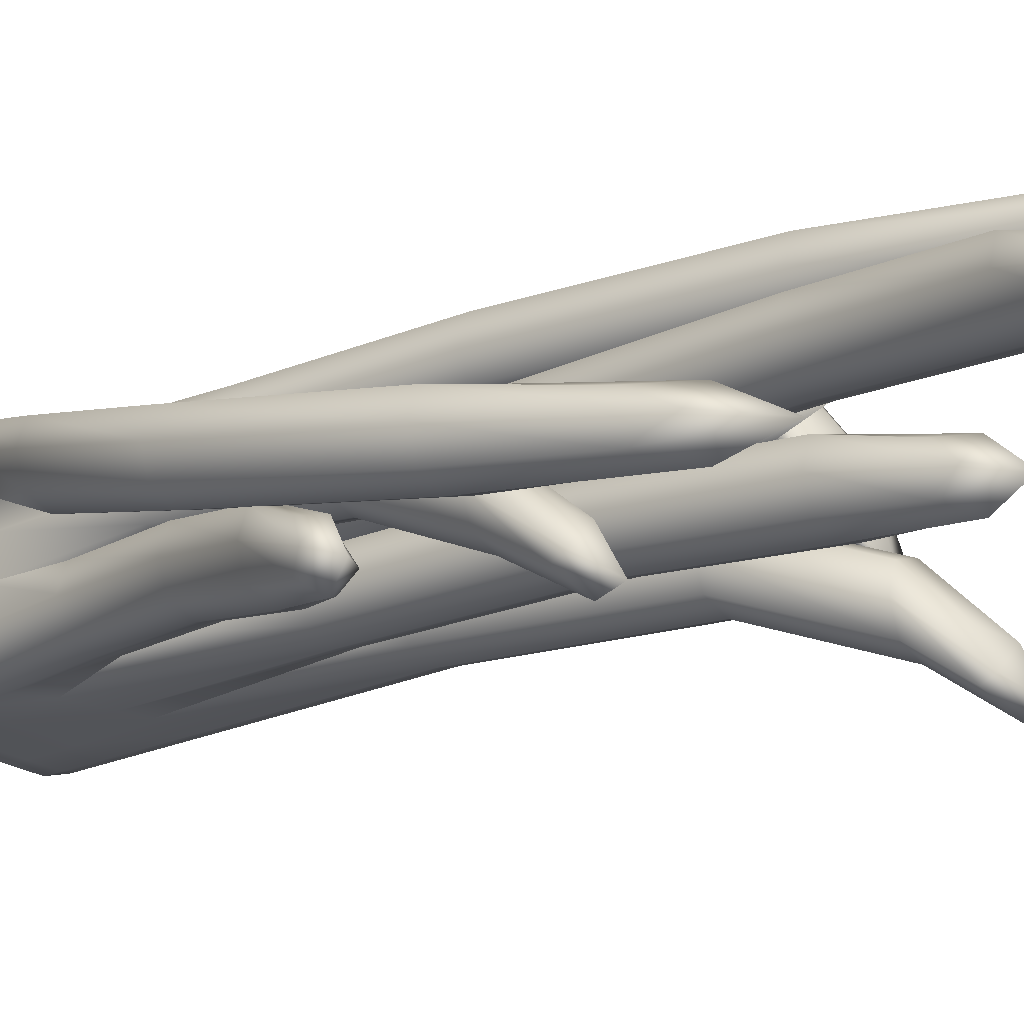
<metadata>
{"format":"obj","ext":"obj","renderer":"f3d","projection":"perspective","resolution":1024,"background":"white","views":[{"elev":-22.1,"azim":129.1,"up":"+Z"}]}
</metadata>
<code>
g default
v -2.454 2.162 -17.19
v 1.857 1.881 -16.65
v 7.4 1.881 -16.65
v 11.71 2.162 -17.19
v -2.993 4.392 -16.65
v 1.857 4.392 -15.96
v 7.4 4.392 -15.96
v 12.25 4.392 -16.65
v -2.993 7.126 -16.65
v 1.857 7.126 -15.96
v 7.4 7.126 -15.96
v 12.25 7.126 -16.65
v -2.993 12.57 -16.65
v 1.857 12.56 -16.26
v 8.101 12.38 -16.81
v 13.83 12.18 -17.89
v -3.378 13.62 -21.5
v 1.878 14.64 -21.5
v 7.815 13.91 -21.81
v 13.34 12.32 -22.05
v -3.378 14.69 -27.04
v 1.878 15.61 -27.04
v 7.507 14.17 -27.04
v 12.79 12.13 -27.04
v -2.993 14.98 -31.89
v 1.857 14.28 -32.28
v 7.552 12.85 -32.28
v 12.59 11.76 -31.89
v -2.993 7.126 -31.89
v 1.857 7.126 -32.59
v 7.4 7.126 -32.59
v 12.25 7.126 -31.89
v -2.993 4.392 -31.89
v 1.857 4.392 -32.59
v 7.4 4.392 -32.59
v 12.25 4.392 -31.89
v -2.454 2.162 -31.35
v 1.857 1.881 -31.89
v 7.4 1.881 -31.89
v 11.71 2.162 -31.35
v -2.993 1.881 -27.04
v 1.857 1.52 -27.04
v 7.4 1.52 -27.04
v 12.25 1.881 -27.04
v -2.993 1.881 -21.5
v 1.857 1.52 -21.5
v 7.4 1.52 -21.5
v 12.25 1.881 -21.5
v 12.94 4.392 -27.04
v 12.94 4.392 -21.5
v 12.94 7.126 -27.04
v 12.94 7.126 -21.5
v -3.686 4.392 -27.04
v -3.686 4.392 -21.5
v -3.686 7.126 -27.04
v -3.686 7.126 -21.5
v 11.58 28.97 -28.58
v 15.74 28.97 -28.58
v 15.74 28.97 -32.73
v 11.58 28.97 -32.73
v 18.15 42.57 -33.51
v 21.23 42.57 -33.51
v 21.23 42.57 -36.59
v 18.15 42.57 -36.59
v 8.093 36.33 -23.67
v 12.25 36.33 -23.67
v 12.25 36.33 -27.82
v 8.093 36.33 -27.82
v 8.632 50.09 -31.9
v 11.71 50.09 -31.9
v 11.71 50.09 -34.98
v 8.632 50.09 -34.98
v 2.55 48.35 -28.23
v 6.707 48.35 -28.23
v 6.707 48.35 -32.39
v 2.55 48.35 -32.39
v 3.089 67.67 -31.34
v 6.168 67.67 -31.34
v 6.168 67.67 -34.42
v 3.089 67.67 -34.42
v -2.454 47.38 -22.73
v 0.6251 47.38 -22.73
v 0.6251 47.38 -25.81
v -2.454 47.38 -25.81
v 4.087 61.47 -22.89
v 8.245 61.47 -22.89
v 8.245 61.47 -27.05
v 4.087 61.47 -27.05
v -4.049 50.59 -28.95
v 0.1086 50.59 -28.95
v 0.1086 50.59 -33.1
v -4.049 50.59 -33.1
v -9.021 62.49 -35.8
v -5.942 62.49 -35.8
v -5.942 62.49 -38.88
v -9.021 62.49 -38.88
v 2.087 40.52 -16.94
v 6.244 40.52 -16.94
v 6.244 40.52 -21.1
v 2.087 40.52 -21.1
v 0.2083 71.32 -19.02
v 3.288 71.32 -19.02
v 3.288 71.32 -22.1
v 0.2083 71.32 -22.1
v 9.646 79.56 -27.1
v 12.73 79.56 -27.1
v 12.73 79.56 -30.18
v 9.646 79.56 -30.18
v 18.34 34.22 -25.97
v 22.5 34.22 -25.97
v 22.5 34.22 -30.13
v 18.34 34.22 -30.13
v -3.78 33.42 -16.65
v 0.3775 33.42 -16.65
v 0.3775 33.42 -20.81
v -3.78 33.42 -20.81
v -8.499 43.14 -16.76
v -4.342 43.14 -16.76
v -4.342 43.14 -20.92
v -8.499 43.14 -20.92
v -9.845 50.61 -18.63
v -5.688 50.61 -18.63
v -5.688 50.61 -22.79
v -9.845 50.61 -22.79
v -12.23 53.64 -25.45
v -9.152 53.64 -25.45
v -9.152 53.64 -28.52
v -12.23 53.64 -28.52
v 16.3 60.16 -31.18
v 19.38 60.16 -31.18
v 19.38 60.16 -34.26
v 16.3 60.16 -34.26
v -3.686 15.37 -24.27
v -3.686 12.57 -18.73
v 10.51 15.6 -27.04
v 13.62 19.45 -27.74
v 13.66 28.97 -27.88
v 9.465 19.45 -27.74
v 13.62 19.45 -31.89
v 16.43 28.97 -30.66
v 9.465 19.45 -31.89
v 13.66 28.97 -33.43
v 7.743 17.21 -29.81
v 10.89 28.97 -30.66
v 19.35 37.83 -31.1
v 15.19 37.83 -31.1
v 19.35 37.83 -35.26
v 15.19 37.83 -35.26
v 11.75 16.03 -22.74
v 12.25 23.76 -22.19
v 10.17 36.33 -22.97
v 8.093 23.76 -22.19
v 12.25 23.76 -26.35
v 12.94 36.33 -25.74
v 8.093 23.76 -26.35
v 10.17 36.33 -28.52
v 7.485 20.25 -24.27
v 7.4 36.33 -25.74
v 12.25 45.74 -28.09
v 8.093 45.74 -28.09
v 12.25 45.74 -32.24
v 8.093 45.74 -32.24
v 4.713 21.86 -27.04
v 6.707 30.19 -27.74
v 4.628 48.35 -27.54
v 2.55 30.19 -27.74
v 6.707 30.19 -31.89
v 7.4 48.35 -30.31
v 2.55 30.19 -31.89
v 4.628 48.35 -33.08
v 1.857 20.44 -29.81
v 1.857 48.35 -30.31
v 6.707 61.64 -29.71
v 2.55 61.64 -29.71
v 6.707 61.64 -33.86
v 2.55 61.64 -33.86
v -0.9146 18.95 -21.5
v 1.164 33.89 -22.19
v -2.993 33.89 -22.19
v 1.942 22.78 -24.27
v 1.164 33.89 -26.35
v -0.9146 21.36 -27.04
v -2.993 33.89 -26.35
v 4.713 20.39 -21.5
v 7.046 38.04 -22.19
v 6.166 61.47 -22.2
v 2.888 38.04 -22.19
v 7.046 38.04 -26.35
v 8.937 61.47 -24.97
v 2.888 38.04 -26.35
v 6.166 61.47 -27.75
v 3.394 61.47 -24.97
v 1.164 32.35 -27.74
v -1.97 50.59 -28.25
v -2.993 32.35 -27.74
v 1.164 32.35 -31.89
v 0.8015 50.59 -31.02
v -2.993 32.35 -31.89
v -1.97 50.59 -33.8
v -4.742 50.59 -31.02
v -3.058 59.85 -32.58
v -7.215 59.85 -32.58
v -3.058 59.85 -36.73
v -7.215 59.85 -36.73
v 6.707 24.3 -16.65
v 4.166 40.52 -16.25
v 2.55 24.3 -16.65
v 8.977 16.16 -19.97
v 6.707 24.3 -20.81
v 6.937 40.52 -19.02
v 2.55 24.3 -20.81
v 4.166 40.52 -21.79
v 1.857 16.55 -18.73
v 1.394 40.52 -19.02
v 4.855 59.77 -17.83
v 0.6981 59.77 -17.83
v 4.855 59.77 -21.98
v 0.6981 59.77 -21.98
v 11.16 74.89 -25
v 7.007 74.89 -25
v 11.16 74.89 -29.16
v 7.007 74.89 -29.16
v 18.56 21.14 -21.6
v 20.42 34.22 -25.28
v 14.4 21.14 -21.6
v 18.56 21.14 -25.76
v 23.19 34.22 -28.05
v 14.4 21.14 -25.76
v 20.42 34.22 -30.82
v 17.65 34.22 -28.05
v 1.164 22.7 -16.65
v -1.701 33.42 -15.96
v -2.993 22.7 -16.65
v 1.164 22.7 -20.81
v 1.07 33.42 -18.73
v -2.993 22.7 -20.81
v -1.701 33.42 -21.5
v -4.473 33.42 -18.73
v -1.982 39.4 -16.65
v -6.42 43.14 -16.07
v -6.139 39.4 -16.65
v -1.982 39.4 -20.81
v -3.649 43.14 -18.84
v -6.139 39.4 -20.81
v -6.42 43.14 -21.61
v -9.192 43.14 -18.84
v -5.128 47.13 -17.11
v -7.767 50.61 -17.94
v -9.285 47.13 -17.11
v -5.128 47.13 -21.27
v -4.995 50.61 -20.71
v -9.285 47.13 -21.27
v -7.767 50.61 -23.48
v -10.54 50.61 -20.71
v -7.368 52.79 -22.29
v -11.53 52.79 -22.29
v -7.368 52.79 -26.44
v -11.53 52.79 -26.44
v 21.69 50.35 -29.18
v 17.53 50.35 -29.18
v 21.69 50.35 -33.34
v 17.53 50.35 -33.34
v -0.9146 1.881 -16.65
v 1.857 2.964 -15.96
v -0.9146 4.392 -15.96
v -2.993 2.964 -16.65
v 4.628 1.881 -16.65
v 7.4 2.964 -15.96
v 4.628 4.392 -15.96
v 10.17 1.881 -16.65
v 12.25 2.964 -16.65
v 10.17 4.392 -15.96
v 1.857 5.788 -15.96
v -0.9146 7.126 -15.96
v -2.993 5.788 -16.65
v 7.4 5.788 -15.96
v 4.628 7.126 -15.96
v 12.25 5.788 -16.65
v 10.17 7.126 -15.96
v 1.857 8.385 -15.96
v -0.9146 12.57 -15.96
v -2.993 8.385 -16.65
v 7.4 8.385 -15.96
v 4.628 12.97 -15.96
v 12.25 8.385 -16.65
v 11.75 12.18 -17.19
v -11.13 53.94 -25.82
v -9.048 53.94 -27.9
v -11.13 53.94 -29.98
v -13.21 53.94 -27.9
v 1.388 75.35 -18.71
v 3.467 75.35 -20.79
v 1.388 75.35 -22.87
v -0.6906 75.35 -20.79
v 17.22 63.59 -31.15
v 19.3 63.59 -33.23
v 17.22 63.59 -35.31
v 15.15 63.59 -33.23
v -0.9146 52.1 -22.19
v 1.164 52.1 -24.27
v -0.9146 52.1 -26.35
v -2.993 52.1 -24.27
v 11.92 81.2 -27.11
v 14 81.2 -29.19
v 11.92 81.2 -31.27
v 9.843 81.2 -29.19
v 10.17 51.61 -32.51
v 12.25 51.61 -34.59
v 10.17 51.61 -36.67
v 8.093 51.61 -34.59
v -8.302 63.42 -36.21
v -6.224 63.42 -38.29
v -8.302 63.42 -40.36
v -10.38 63.42 -38.29
v 4.628 69.78 -31.19
v 6.707 69.78 -33.26
v 4.628 69.78 -35.34
v 2.55 69.78 -33.26
v 20.54 44.22 -33.62
v 22.61 44.22 -35.7
v 20.54 44.22 -37.78
v 18.46 44.22 -35.7
v -0.9146 14.98 -32.59
v 1.857 8.385 -32.59
v -0.9146 7.126 -32.59
v -2.993 8.385 -31.89
v 4.628 14.45 -32.59
v 7.4 8.385 -32.59
v 4.628 7.126 -32.59
v 10.51 11.76 -32.59
v 12.25 8.385 -31.89
v 10.17 7.126 -32.59
v 1.857 5.788 -32.59
v -0.9146 4.392 -32.59
v -2.993 5.788 -31.89
v 7.4 5.788 -32.59
v 4.628 4.392 -32.59
v 12.25 5.788 -31.89
v 10.17 4.392 -32.59
v 1.857 2.964 -32.59
v -0.9146 1.881 -31.89
v -2.993 2.964 -31.89
v 7.4 2.964 -32.59
v 4.628 1.881 -31.89
v 12.25 2.964 -31.89
v 10.17 1.881 -31.89
v 1.857 1.52 -29.81
v -0.9146 1.52 -27.04
v -2.993 1.881 -29.81
v 7.4 1.52 -29.81
v 4.628 1.52 -27.04
v 12.25 1.881 -29.81
v 10.17 1.52 -27.04
v 1.857 1.52 -24.27
v -0.9146 1.52 -21.5
v -2.993 1.881 -24.27
v 7.4 1.52 -24.27
v 4.628 1.52 -21.5
v 12.25 1.881 -24.27
v 10.17 1.52 -21.5
v 1.857 1.52 -18.73
v -2.993 1.881 -18.73
v 7.4 1.52 -18.73
v 12.25 1.881 -18.73
v 12.94 4.392 -29.81
v 12.94 2.964 -27.04
v 12.94 4.392 -24.27
v 12.94 2.964 -21.5
v 12.94 4.392 -18.73
v 12.94 7.126 -29.81
v 12.94 5.788 -27.04
v 12.94 7.126 -24.27
v 12.94 5.788 -21.5
v 12.94 7.126 -18.73
v 13.29 11.76 -29.81
v 12.94 8.385 -27.04
v 12.94 12.84 -24.27
v 12.94 8.385 -21.5
v 14.52 12.18 -19.97
v -3.686 2.964 -27.04
v -3.686 4.392 -29.81
v -3.686 2.964 -21.5
v -3.686 4.392 -24.27
v -3.686 4.392 -18.73
v -3.686 5.788 -27.04
v -3.686 7.126 -29.81
v -3.686 5.788 -21.5
v -3.686 7.126 -24.27
v -3.686 7.126 -18.73
v -3.686 8.385 -27.04
v -3.686 14.98 -29.81
v -3.686 8.385 -21.5
v -0.9146 2.964 -15.96
v 4.628 2.964 -15.96
v 10.17 2.964 -15.96
v -0.9146 5.788 -15.96
v 4.628 5.788 -15.96
v 10.17 5.788 -15.96
v -0.9146 8.385 -15.96
v 4.628 8.385 -15.96
v 10.17 8.385 -15.96
v -11.69 54.33 -29.08
v 0.9251 80.55 -21.08
v 16.43 68.01 -33.89
v -0.9146 58.17 -24.27
v 12.87 83.3 -29.89
v 10.17 53.57 -36.06
v -9.358 64.61 -39.5
v 4.628 72.5 -33.76
v 21.62 46.36 -36.54
v -0.9146 8.385 -32.59
v 4.628 8.385 -32.59
v 10.17 8.385 -32.59
v -0.9146 5.788 -32.59
v 4.628 5.788 -32.59
v 10.17 5.788 -32.59
v -0.9146 2.964 -32.59
v 4.628 2.964 -32.59
v 10.17 2.964 -32.59
v -0.9146 1.52 -29.81
v 4.628 1.52 -29.81
v 10.17 1.52 -29.81
v -0.9146 1.52 -24.27
v 4.628 1.52 -24.27
v 10.17 1.52 -24.27
v -0.9146 1.52 -18.73
v 4.628 1.52 -18.73
v 10.17 1.52 -18.73
v 12.94 2.964 -29.81
v 12.94 2.964 -24.27
v 12.94 2.964 -18.73
v 12.94 5.788 -29.81
v 12.94 5.788 -24.27
v 12.94 5.788 -18.73
v 12.94 8.385 -29.81
v 12.94 8.385 -24.27
v 12.94 8.385 -18.73
v -3.686 2.964 -29.81
v -3.686 2.964 -24.27
v -3.686 2.964 -18.73
v -3.686 5.788 -29.81
v -3.686 5.788 -24.27
v -3.686 5.788 -18.73
v -3.686 8.385 -29.81
v -3.686 8.385 -24.27
v -3.686 8.385 -18.73
v 11.54 19.45 -27.04
v 14.32 19.45 -29.81
v 11.54 19.45 -32.59
v 8.772 19.45 -29.81
v 17.27 37.83 -30.41
v 20.04 37.83 -33.18
v 17.27 37.83 -35.95
v 14.5 37.83 -33.18
v 10.17 23.76 -21.5
v 12.94 23.76 -24.27
v 10.17 23.76 -27.04
v 7.4 23.76 -24.27
v 10.17 45.74 -27.39
v 12.94 45.74 -30.17
v 10.17 45.74 -32.94
v 7.4 45.74 -30.17
v 4.628 30.19 -27.04
v 7.4 30.19 -29.81
v 4.628 30.19 -32.59
v 1.857 30.19 -29.81
v 4.628 61.64 -29.01
v 7.4 61.64 -31.79
v 4.628 61.64 -34.56
v 1.857 61.64 -31.79
v -0.9146 33.89 -21.5
v 1.857 33.89 -24.27
v -0.9146 33.89 -27.04
v -3.686 33.89 -24.27
v 4.967 38.04 -21.5
v 7.738 38.04 -24.27
v 4.967 38.04 -27.04
v 2.195 38.04 -24.27
v -0.9146 32.35 -27.04
v 1.857 32.35 -29.81
v -0.9146 32.35 -32.59
v -3.686 32.35 -29.81
v -5.136 59.85 -31.88
v -2.365 59.85 -34.66
v -5.136 59.85 -37.43
v -7.908 59.85 -34.66
v 4.628 24.3 -15.96
v 7.4 24.3 -18.73
v 4.628 24.3 -21.5
v 1.857 24.3 -18.73
v 2.777 59.77 -17.13
v 5.548 59.77 -19.91
v 2.777 59.77 -22.68
v 0.005233 59.77 -19.91
v 9.086 74.89 -24.31
v 11.86 74.89 -27.08
v 9.086 74.89 -29.85
v 6.314 74.89 -27.08
v 16.48 21.14 -20.91
v 19.25 21.14 -23.68
v 16.48 21.14 -26.45
v 13.71 21.14 -23.68
v -0.9146 22.7 -15.96
v 1.857 22.7 -18.73
v -0.9146 22.7 -21.5
v -3.686 22.7 -18.73
v -4.061 39.4 -15.96
v -1.289 39.4 -18.73
v -4.061 39.4 -21.5
v -6.832 39.4 -18.73
v -7.207 47.13 -16.42
v -4.435 47.13 -19.19
v -7.207 47.13 -21.96
v -9.978 47.13 -19.19
v -9.447 52.79 -21.59
v -6.675 52.79 -24.36
v -9.447 52.79 -27.14
v -12.22 52.79 -24.36
v 19.61 50.35 -28.49
v 22.38 50.35 -31.26
v 19.61 50.35 -34.03
v 16.84 50.35 -31.26
g pCube1
f 1 263 393 266
f 263 2 264 393
f 393 264 6 265
f 266 393 265 5
f 2 267 394 264
f 267 3 268 394
f 394 268 7 269
f 264 394 269 6
f 3 270 395 268
f 270 4 271 395
f 395 271 8 272
f 268 395 272 7
f 5 265 396 275
f 265 6 273 396
f 396 273 10 274
f 275 396 274 9
f 6 269 397 273
f 269 7 276 397
f 397 276 11 277
f 273 397 277 10
f 7 272 398 276
f 272 8 278 398
f 398 278 12 279
f 276 398 279 11
f 9 274 399 282
f 274 10 280 399
f 399 280 14 281
f 282 399 281 13
f 10 277 400 280
f 277 11 283 400
f 400 283 15 284
f 280 400 284 14
f 11 279 401 283
f 279 12 285 401
f 401 285 16 286
f 283 401 286 15
f 125 287 402 290
f 287 126 288 402
f 402 288 127 289
f 290 402 289 128
f 101 291 403 294
f 291 102 292 403
f 403 292 103 293
f 294 403 293 104
f 129 295 404 298
f 295 130 296 404
f 404 296 131 297
f 298 404 297 132
f 81 299 405 302
f 299 82 300 405
f 405 300 83 301
f 302 405 301 84
f 105 303 406 306
f 303 106 304 406
f 406 304 107 305
f 306 406 305 108
f 69 307 407 310
f 307 70 308 407
f 407 308 71 309
f 310 407 309 72
f 93 311 408 314
f 311 94 312 408
f 408 312 95 313
f 314 408 313 96
f 77 315 409 318
f 315 78 316 409
f 409 316 79 317
f 318 409 317 80
f 61 319 410 322
f 319 62 320 410
f 410 320 63 321
f 322 410 321 64
f 25 323 411 326
f 323 26 324 411
f 411 324 30 325
f 326 411 325 29
f 26 327 412 324
f 327 27 328 412
f 412 328 31 329
f 324 412 329 30
f 27 330 413 328
f 330 28 331 413
f 413 331 32 332
f 328 413 332 31
f 29 325 414 335
f 325 30 333 414
f 414 333 34 334
f 335 414 334 33
f 30 329 415 333
f 329 31 336 415
f 415 336 35 337
f 333 415 337 34
f 31 332 416 336
f 332 32 338 416
f 416 338 36 339
f 336 416 339 35
f 33 334 417 342
f 334 34 340 417
f 417 340 38 341
f 342 417 341 37
f 34 337 418 340
f 337 35 343 418
f 418 343 39 344
f 340 418 344 38
f 35 339 419 343
f 339 36 345 419
f 419 345 40 346
f 343 419 346 39
f 37 341 420 349
f 341 38 347 420
f 420 347 42 348
f 349 420 348 41
f 38 344 421 347
f 344 39 350 421
f 421 350 43 351
f 347 421 351 42
f 39 346 422 350
f 346 40 352 422
f 422 352 44 353
f 350 422 353 43
f 41 348 423 356
f 348 42 354 423
f 423 354 46 355
f 356 423 355 45
f 42 351 424 354
f 351 43 357 424
f 424 357 47 358
f 354 424 358 46
f 43 353 425 357
f 353 44 359 425
f 425 359 48 360
f 357 425 360 47
f 45 355 426 362
f 355 46 361 426
f 426 361 2 263
f 362 426 263 1
f 46 358 427 361
f 358 47 363 427
f 427 363 3 267
f 361 427 267 2
f 47 360 428 363
f 360 48 364 428
f 428 364 4 270
f 363 428 270 3
f 44 352 429 366
f 352 40 345 429
f 429 345 36 365
f 366 429 365 49
f 48 359 430 368
f 359 44 366 430
f 430 366 49 367
f 368 430 367 50
f 4 364 431 271
f 364 48 368 431
f 431 368 50 369
f 271 431 369 8
f 49 365 432 371
f 365 36 338 432
f 432 338 32 370
f 371 432 370 51
f 50 367 433 373
f 367 49 371 433
f 433 371 51 372
f 373 433 372 52
f 8 369 434 278
f 369 50 373 434
f 434 373 52 374
f 278 434 374 12
f 51 370 435 376
f 370 32 331 435
f 435 331 28 375
f 376 435 375 24
f 52 372 436 378
f 372 51 376 436
f 436 376 24 377
f 378 436 377 20
f 12 374 437 285
f 374 52 378 437
f 437 378 20 379
f 285 437 379 16
f 37 349 438 342
f 349 41 380 438
f 438 380 53 381
f 342 438 381 33
f 41 356 439 380
f 356 45 382 439
f 439 382 54 383
f 380 439 383 53
f 45 362 440 382
f 362 1 266 440
f 440 266 5 384
f 382 440 384 54
f 33 381 441 335
f 381 53 385 441
f 441 385 55 386
f 335 441 386 29
f 53 383 442 385
f 383 54 387 442
f 442 387 56 388
f 385 442 388 55
f 54 384 443 387
f 384 5 275 443
f 443 275 9 389
f 387 443 389 56
f 29 386 444 326
f 386 55 390 444
f 444 390 21 391
f 326 444 391 25
f 55 388 445 390
f 388 56 392 445
f 445 392 17 133
f 390 445 133 21
f 56 389 446 392
f 389 9 282 446
f 446 282 13 134
f 392 446 134 17
f 23 135 447 138
f 135 24 136 447
f 447 136 58 137
f 138 447 137 57
f 24 375 448 136
f 375 28 139 448
f 448 139 59 140
f 136 448 140 58
f 28 330 449 139
f 330 27 141 449
f 449 141 60 142
f 139 449 142 59
f 27 143 450 141
f 143 23 138 450
f 450 138 57 144
f 141 450 144 60
f 57 137 451 146
f 137 58 145 451
f 451 145 62 319
f 146 451 319 61
f 58 140 452 145
f 140 59 147 452
f 452 147 63 320
f 145 452 320 62
f 59 142 453 147
f 142 60 148 453
f 453 148 64 321
f 147 453 321 63
f 60 144 454 148
f 144 57 146 454
f 454 146 61 322
f 148 454 322 64
f 19 149 455 152
f 149 20 150 455
f 455 150 66 151
f 152 455 151 65
f 20 377 456 150
f 377 24 153 456
f 456 153 67 154
f 150 456 154 66
f 24 135 457 153
f 135 23 155 457
f 457 155 68 156
f 153 457 156 67
f 23 157 458 155
f 157 19 152 458
f 458 152 65 158
f 155 458 158 68
f 65 151 459 160
f 151 66 159 459
f 459 159 70 307
f 160 459 307 69
f 66 154 460 159
f 154 67 161 460
f 460 161 71 308
f 159 460 308 70
f 67 156 461 161
f 156 68 162 461
f 461 162 72 309
f 161 461 309 71
f 68 158 462 162
f 158 65 160 462
f 462 160 69 310
f 162 462 310 72
f 22 163 463 166
f 163 23 164 463
f 463 164 74 165
f 166 463 165 73
f 23 143 464 164
f 143 27 167 464
f 464 167 75 168
f 164 464 168 74
f 27 327 465 167
f 327 26 169 465
f 465 169 76 170
f 167 465 170 75
f 26 171 466 169
f 171 22 166 466
f 466 166 73 172
f 169 466 172 76
f 73 165 467 174
f 165 74 173 467
f 467 173 78 315
f 174 467 315 77
f 74 168 468 173
f 168 75 175 468
f 468 175 79 316
f 173 468 316 78
f 75 170 469 175
f 170 76 176 469
f 469 176 80 317
f 175 469 317 79
f 76 172 470 176
f 172 73 174 470
f 470 174 77 318
f 176 470 318 80
f 17 177 471 179
f 177 18 178 471
f 471 178 82 299
f 179 471 299 81
f 18 180 472 178
f 180 22 181 472
f 472 181 83 300
f 178 472 300 82
f 22 182 473 181
f 182 21 183 473
f 473 183 84 301
f 181 473 301 83
f 21 133 474 183
f 133 17 179 474
f 474 179 81 302
f 183 474 302 84
f 18 184 475 187
f 184 19 185 475
f 475 185 86 186
f 187 475 186 85
f 19 157 476 185
f 157 23 188 476
f 476 188 87 189
f 185 476 189 86
f 23 163 477 188
f 163 22 190 477
f 477 190 88 191
f 188 477 191 87
f 22 180 478 190
f 180 18 187 478
f 478 187 85 192
f 190 478 192 88
f 21 182 479 195
f 182 22 193 479
f 479 193 90 194
f 195 479 194 89
f 22 171 480 193
f 171 26 196 480
f 480 196 91 197
f 193 480 197 90
f 26 323 481 196
f 323 25 198 481
f 481 198 92 199
f 196 481 199 91
f 25 391 482 198
f 391 21 195 482
f 482 195 89 200
f 198 482 200 92
f 89 194 483 202
f 194 90 201 483
f 483 201 94 311
f 202 483 311 93
f 90 197 484 201
f 197 91 203 484
f 484 203 95 312
f 201 484 312 94
f 91 199 485 203
f 199 92 204 485
f 485 204 96 313
f 203 485 313 95
f 92 200 486 204
f 200 89 202 486
f 486 202 93 314
f 204 486 314 96
f 14 284 487 207
f 284 15 205 487
f 487 205 98 206
f 207 487 206 97
f 15 208 488 205
f 208 19 209 488
f 488 209 99 210
f 205 488 210 98
f 19 184 489 209
f 184 18 211 489
f 489 211 100 212
f 209 489 212 99
f 18 213 490 211
f 213 14 207 490
f 490 207 97 214
f 211 490 214 100
f 97 206 491 216
f 206 98 215 491
f 491 215 102 291
f 216 491 291 101
f 98 210 492 215
f 210 99 217 492
f 492 217 103 292
f 215 492 292 102
f 99 212 493 217
f 212 100 218 493
f 493 218 104 293
f 217 493 293 103
f 100 214 494 218
f 214 97 216 494
f 494 216 101 294
f 218 494 294 104
f 85 186 495 220
f 186 86 219 495
f 495 219 106 303
f 220 495 303 105
f 86 189 496 219
f 189 87 221 496
f 496 221 107 304
f 219 496 304 106
f 87 191 497 221
f 191 88 222 497
f 497 222 108 305
f 221 497 305 107
f 88 192 498 222
f 192 85 220 498
f 498 220 105 306
f 222 498 306 108
f 15 286 499 225
f 286 16 223 499
f 499 223 110 224
f 225 499 224 109
f 16 379 500 223
f 379 20 226 500
f 500 226 111 227
f 223 500 227 110
f 20 149 501 226
f 149 19 228 501
f 501 228 112 229
f 226 501 229 111
f 19 208 502 228
f 208 15 225 502
f 502 225 109 230
f 228 502 230 112
f 13 281 503 233
f 281 14 231 503
f 503 231 114 232
f 233 503 232 113
f 14 213 504 231
f 213 18 234 504
f 504 234 115 235
f 231 504 235 114
f 18 177 505 234
f 177 17 236 505
f 505 236 116 237
f 234 505 237 115
f 17 134 506 236
f 134 13 233 506
f 506 233 113 238
f 236 506 238 116
f 113 232 507 241
f 232 114 239 507
f 507 239 118 240
f 241 507 240 117
f 114 235 508 239
f 235 115 242 508
f 508 242 119 243
f 239 508 243 118
f 115 237 509 242
f 237 116 244 509
f 509 244 120 245
f 242 509 245 119
f 116 238 510 244
f 238 113 241 510
f 510 241 117 246
f 244 510 246 120
f 117 240 511 249
f 240 118 247 511
f 511 247 122 248
f 249 511 248 121
f 118 243 512 247
f 243 119 250 512
f 512 250 123 251
f 247 512 251 122
f 119 245 513 250
f 245 120 252 513
f 513 252 124 253
f 250 513 253 123
f 120 246 514 252
f 246 117 249 514
f 514 249 121 254
f 252 514 254 124
f 121 248 515 256
f 248 122 255 515
f 515 255 126 287
f 256 515 287 125
f 122 251 516 255
f 251 123 257 516
f 516 257 127 288
f 255 516 288 126
f 123 253 517 257
f 253 124 258 517
f 517 258 128 289
f 257 517 289 127
f 124 254 518 258
f 254 121 256 518
f 518 256 125 290
f 258 518 290 128
f 109 224 519 260
f 224 110 259 519
f 519 259 130 295
f 260 519 295 129
f 110 227 520 259
f 227 111 261 520
f 520 261 131 296
f 259 520 296 130
f 111 229 521 261
f 229 112 262 521
f 521 262 132 297
f 261 521 297 131
f 112 230 522 262
f 230 109 260 522
f 522 260 129 298
f 262 522 298 132

</code>
